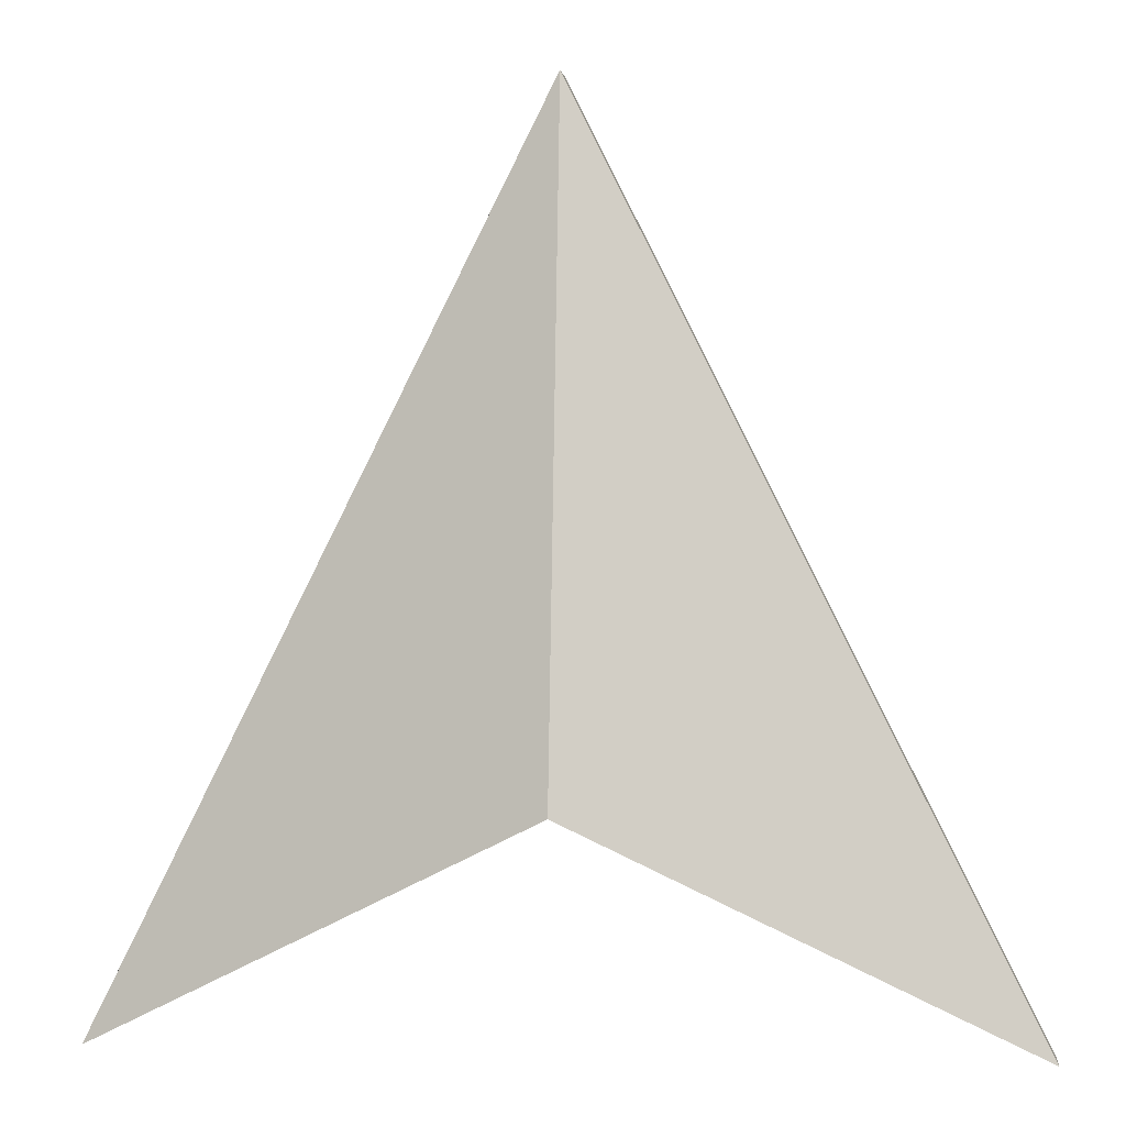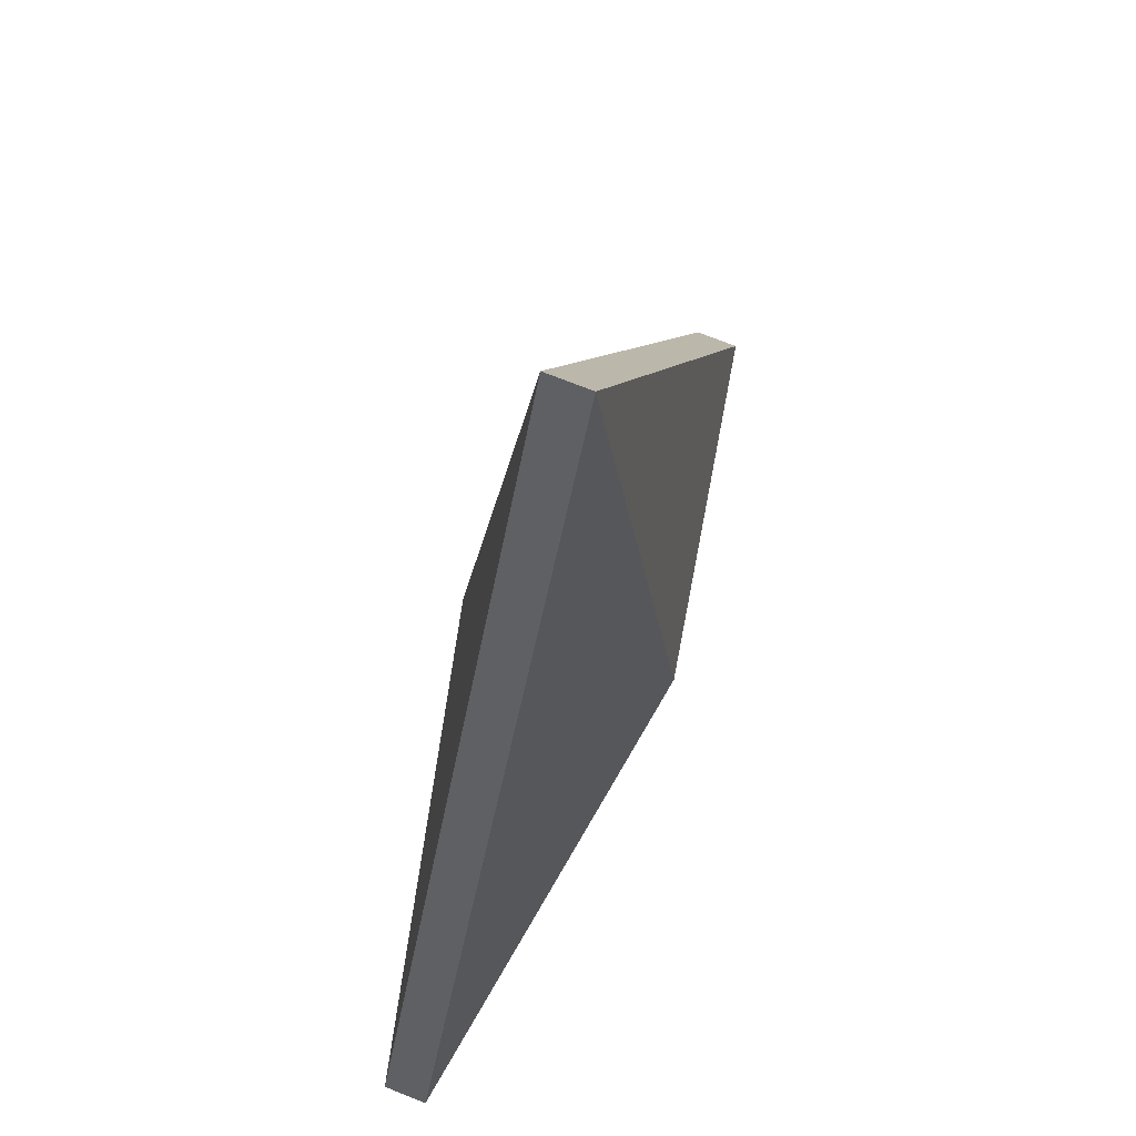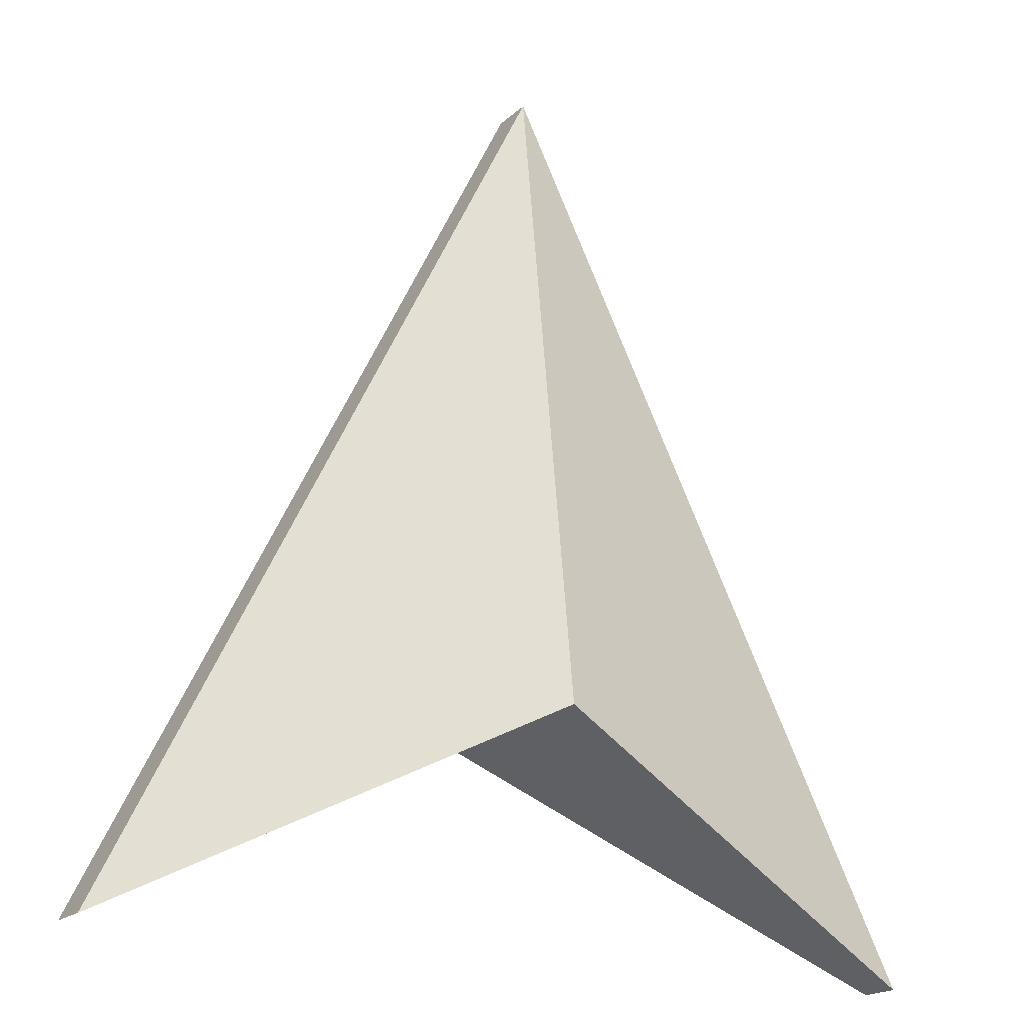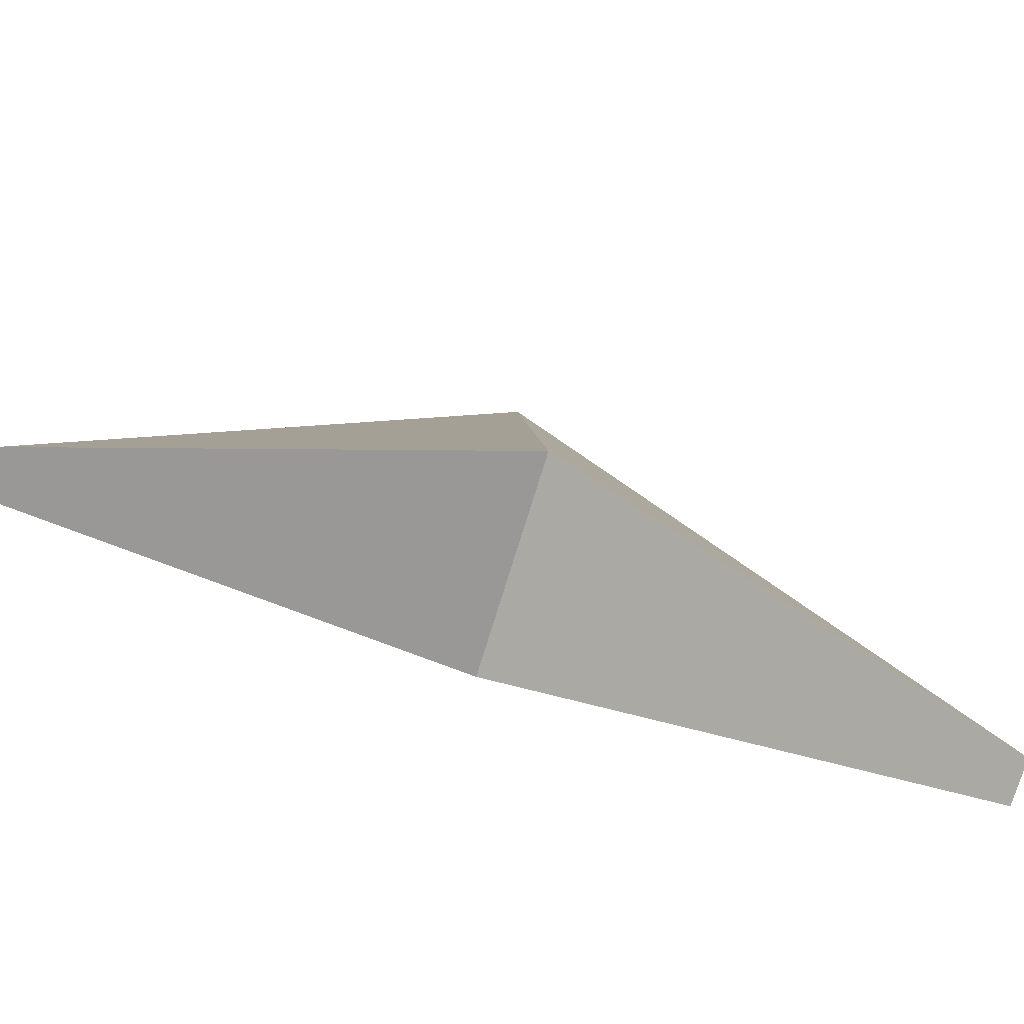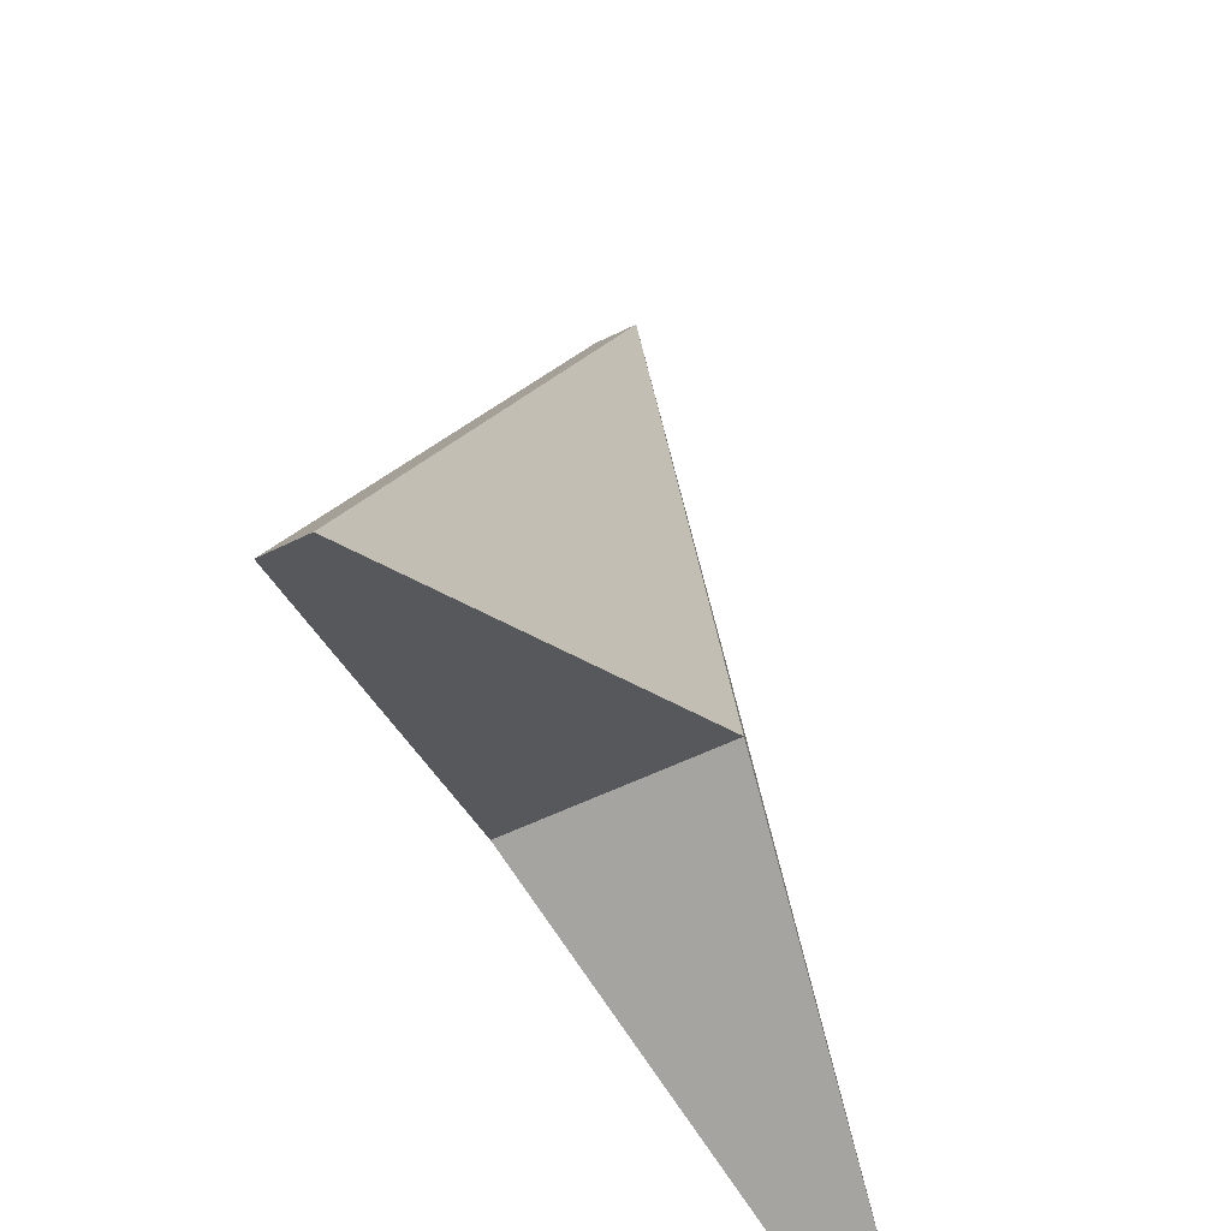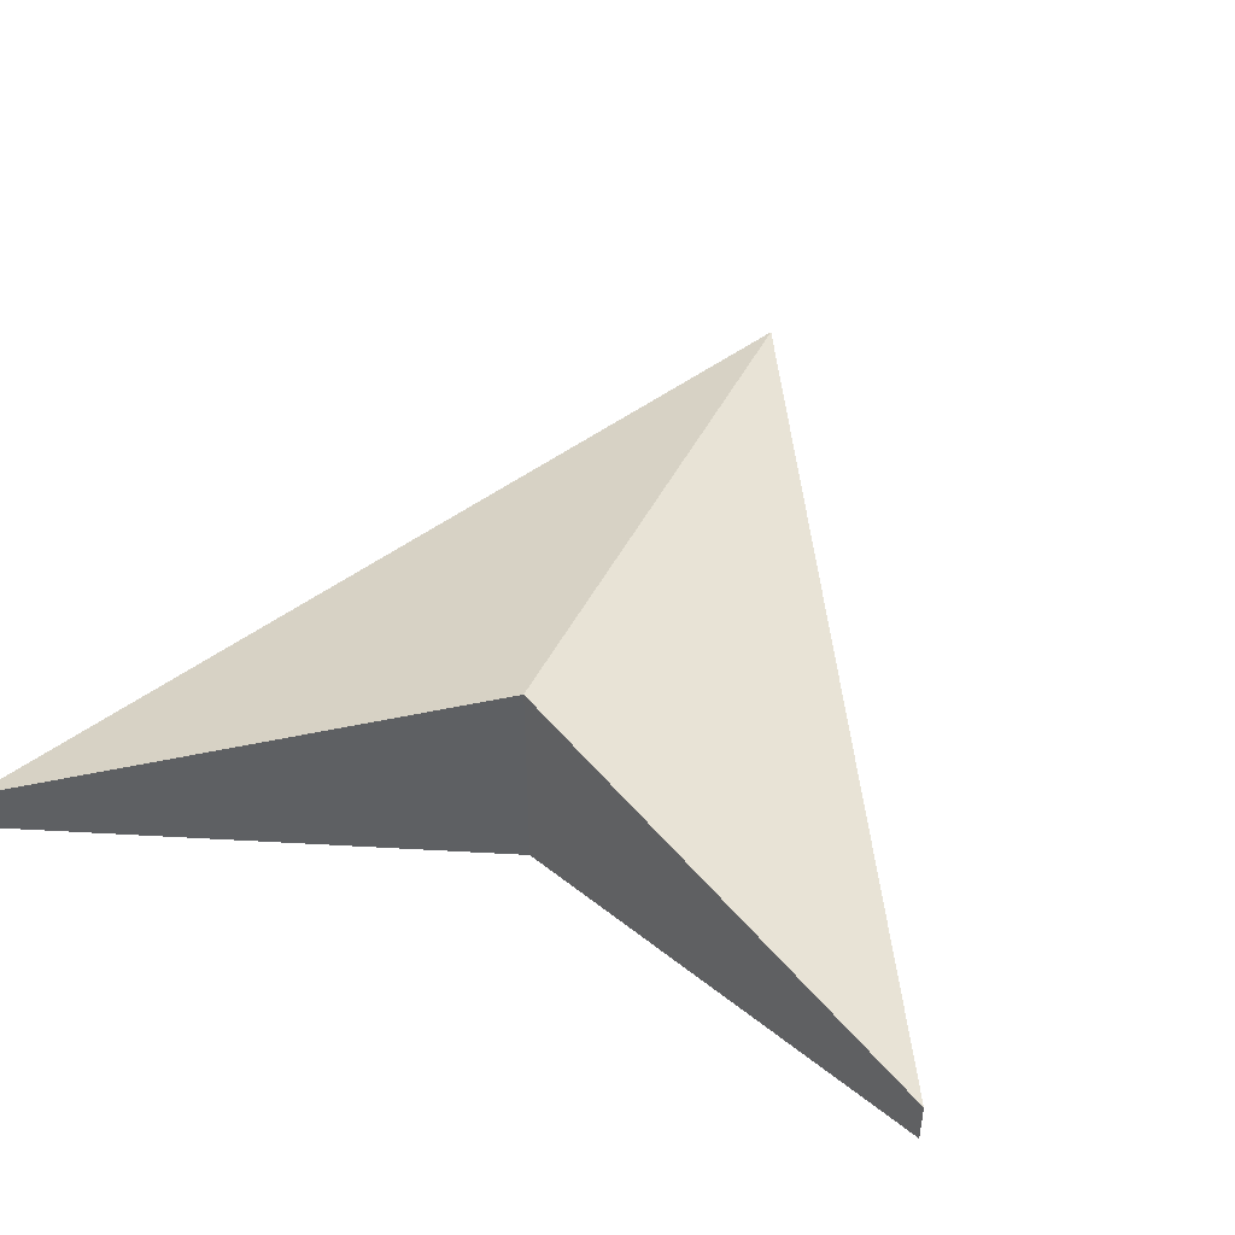
<metadata>
{"format":"obj","ext":"obj","renderer":"f3d","projection":"perspective","resolution":1024,"background":"white","views":[{"elev":0.4,"azim":-173.1,"up":"+Y"},{"elev":71.7,"azim":-68.3,"up":"+Y"},{"elev":-18.9,"azim":148.5,"up":"+Y"},{"elev":-77.4,"azim":-17.3,"up":"+Y"},{"elev":-52.9,"azim":-61.8,"up":"+Y"},{"elev":45.2,"azim":21.9,"up":"+Z"}]}
</metadata>
<code>
o Plane
v 0.375 1.375 -0.05
v -0.625 -0.625 -0.05
v 0.375 -0.125 -0.25
v 1.375 -0.625 -0.05
v 0.375 1.375 0.05
v -0.625 -0.625 0.05
v 0.375 -0.125 0.25
v 1.375 -0.625 0.05
f 2 6 5 1
f 1 5 8 4
f 4 8 7 3
f 3 7 6 2
f 6 7 5
f 7 8 5
f 4 3 1
f 1 3 2

</code>
